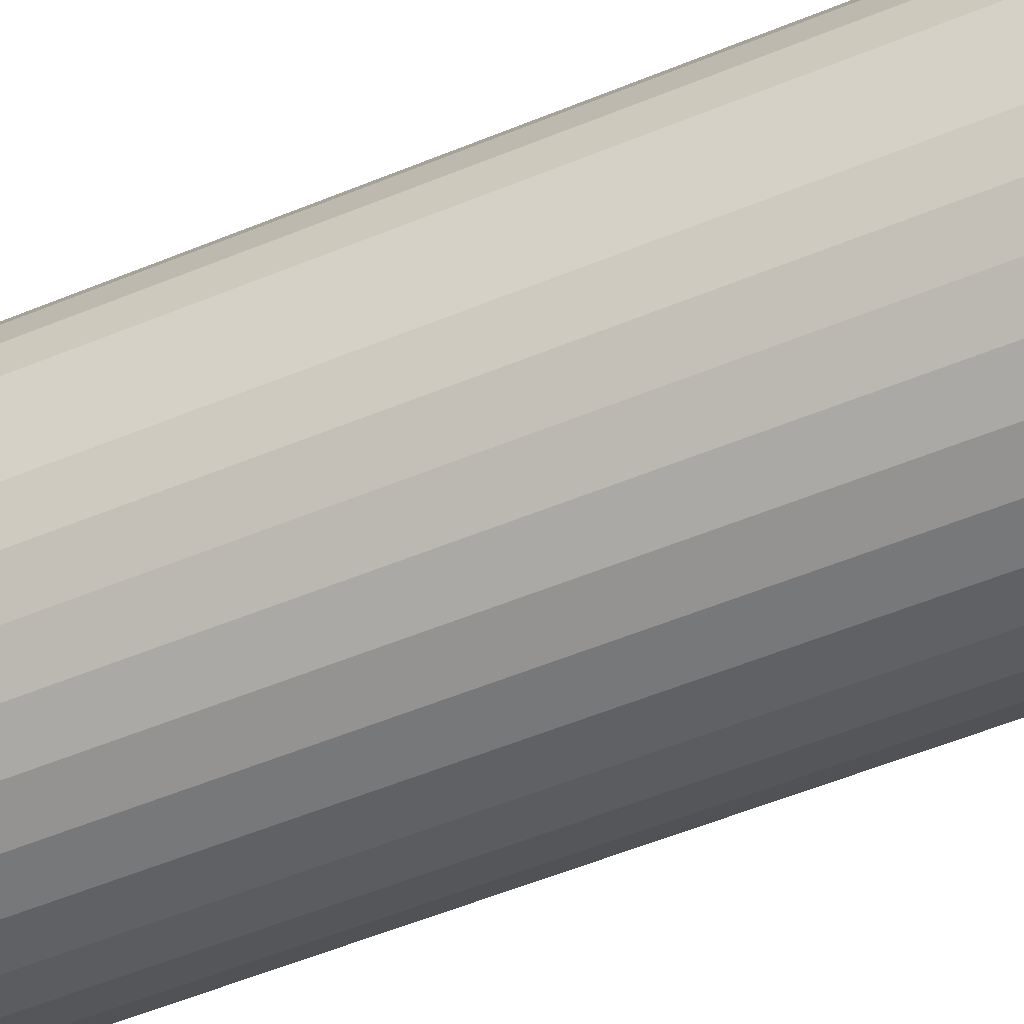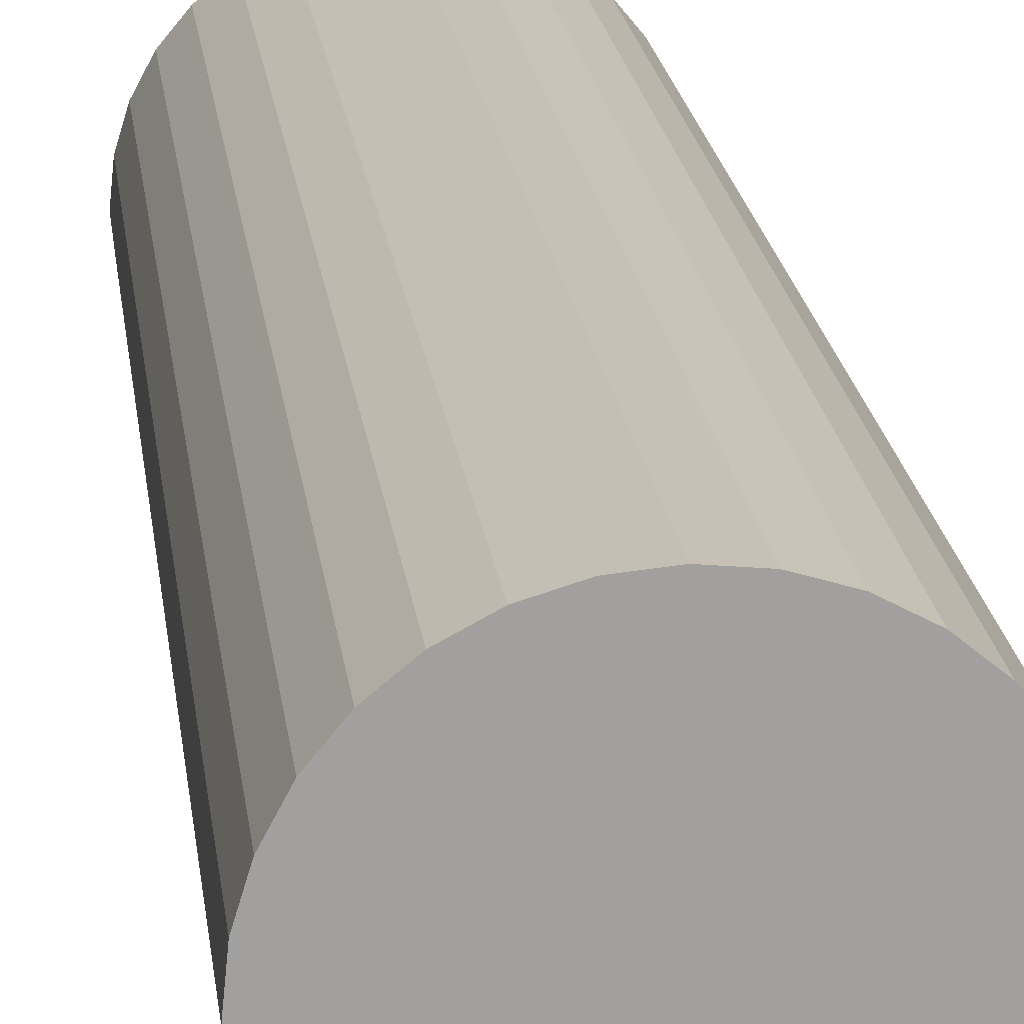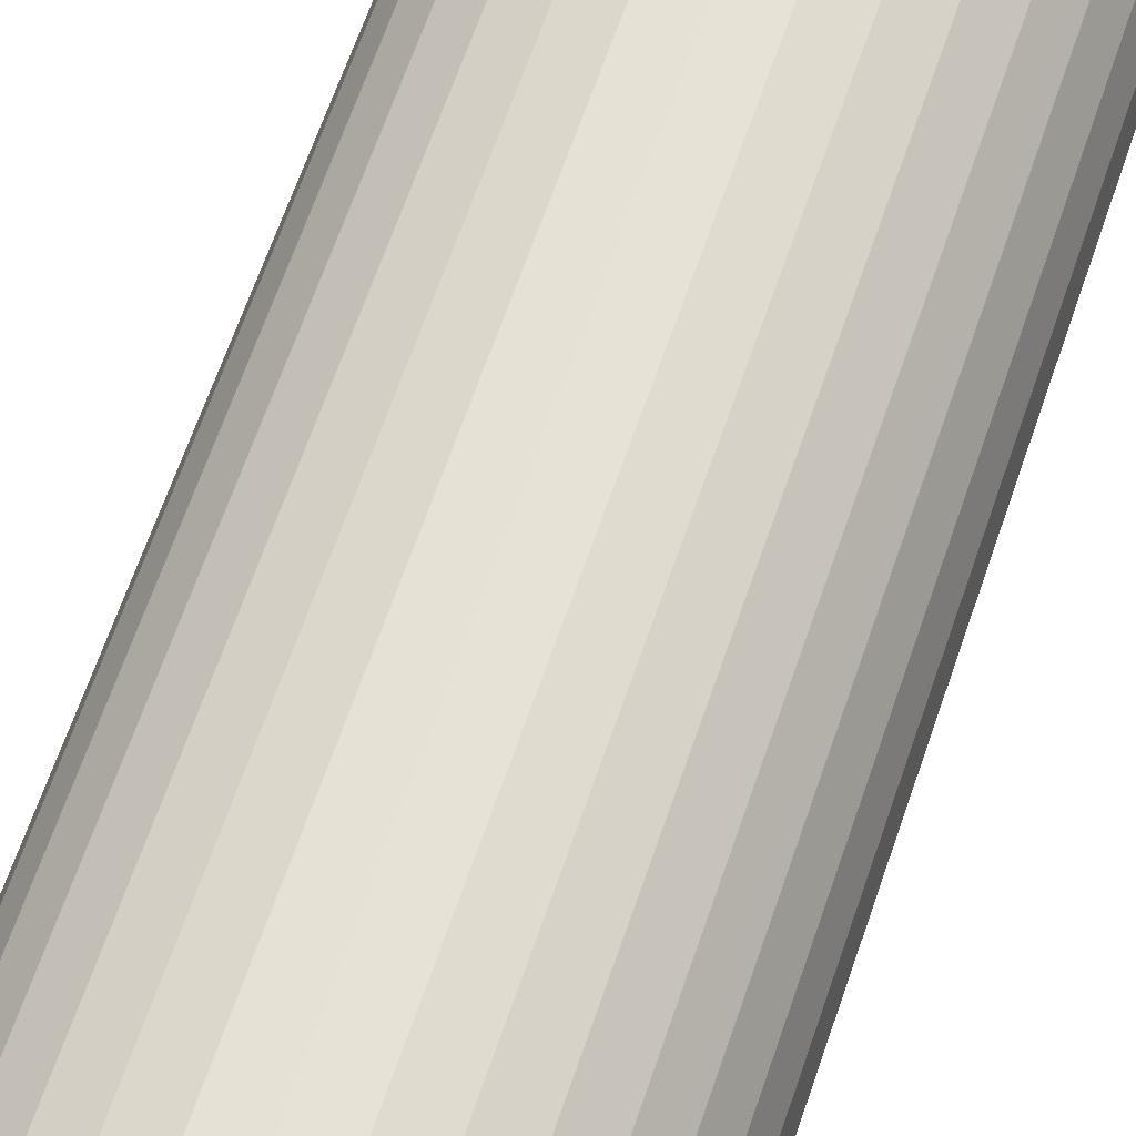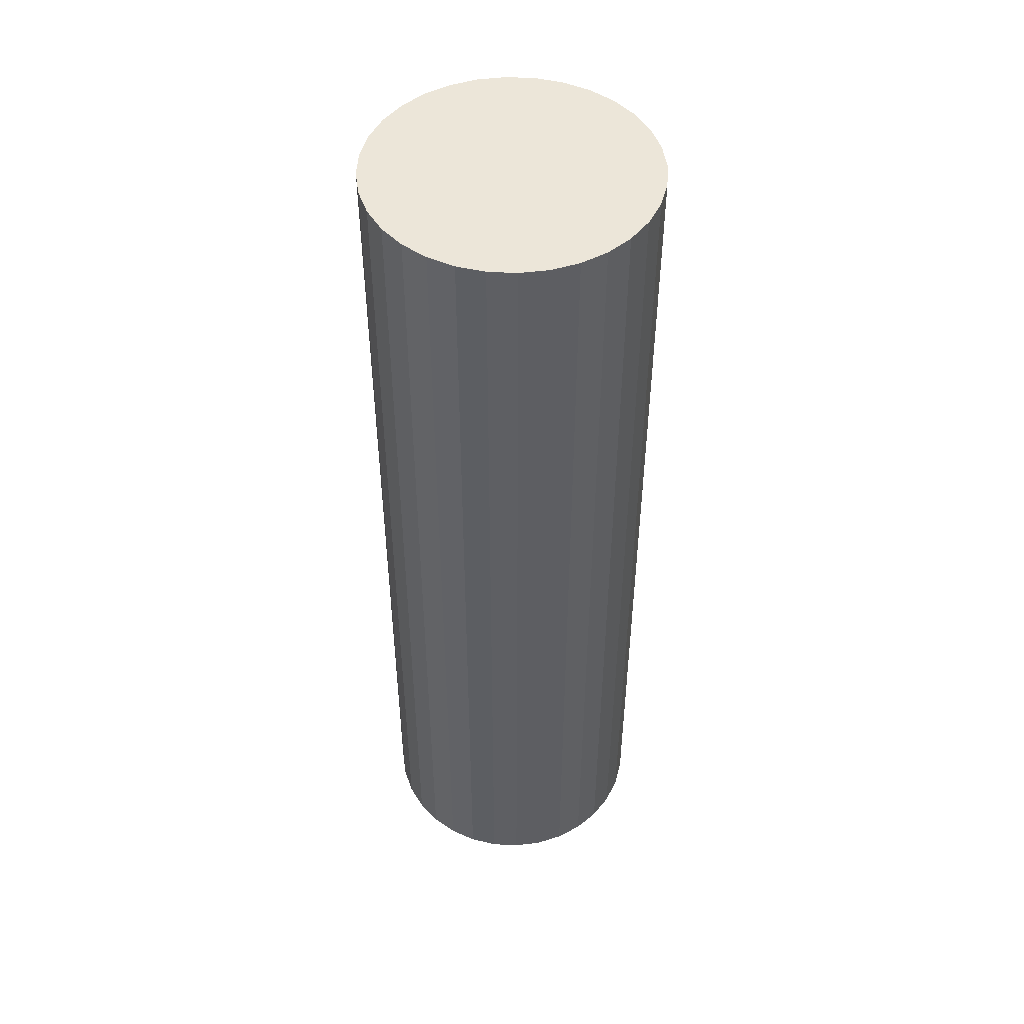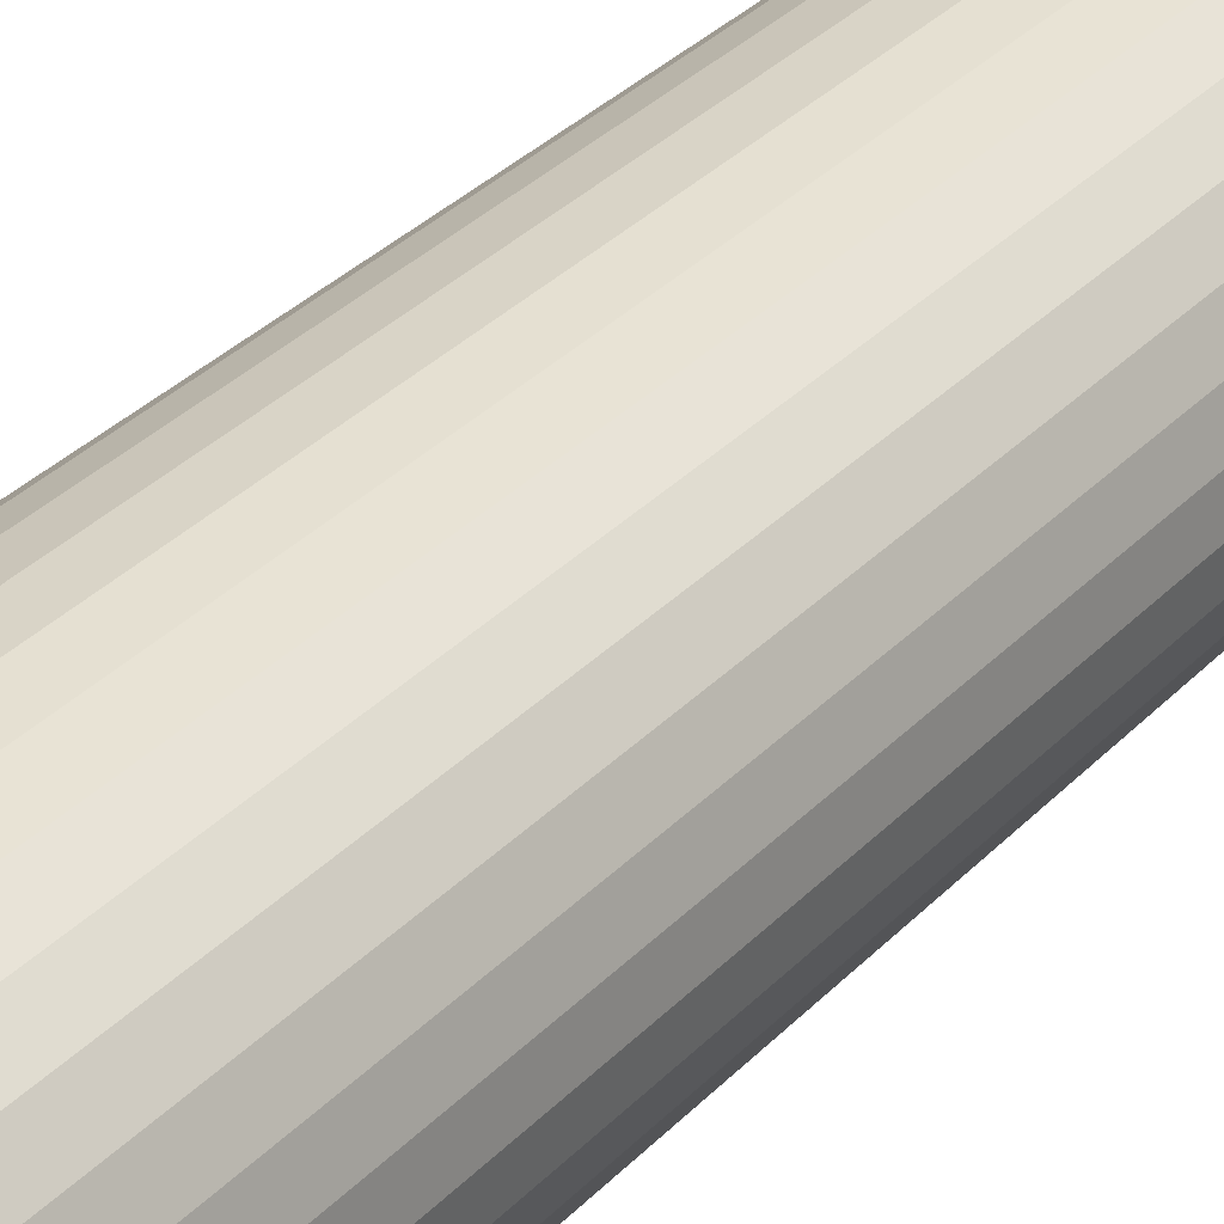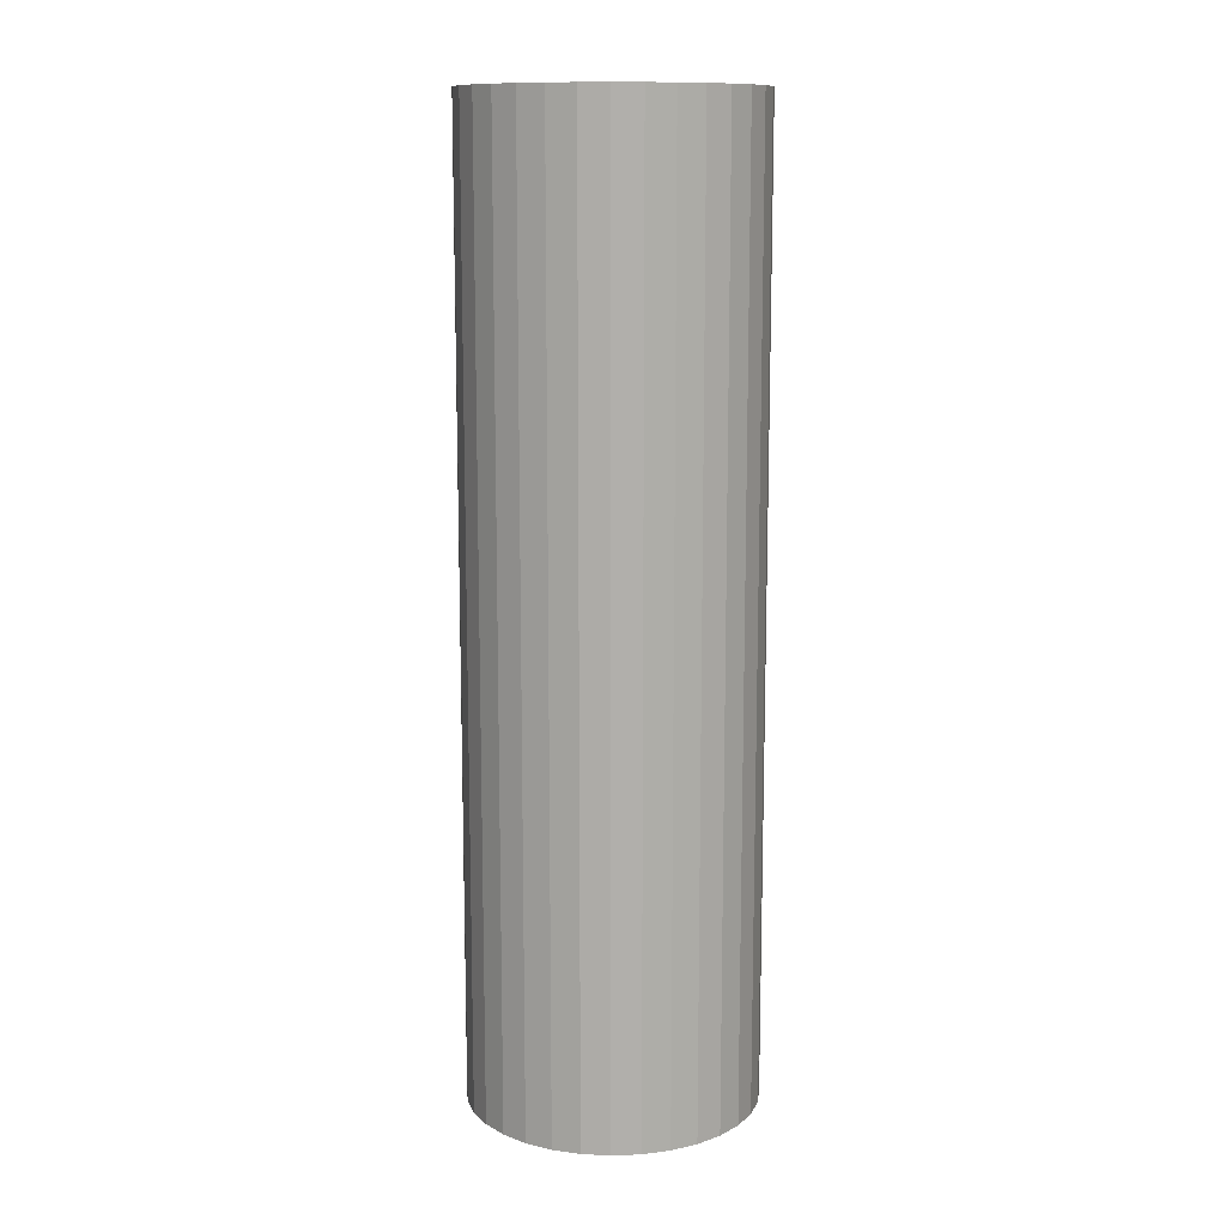
<metadata>
{"format":"obj","ext":"obj","renderer":"f3d","projection":"perspective","resolution":1024,"background":"white","views":[{"elev":-52.5,"azim":-65.8,"up":"+Y"},{"elev":18.6,"azim":173.6,"up":"+Y"},{"elev":62.6,"azim":-161.5,"up":"+Y"},{"elev":48.8,"azim":-81.0,"up":"+Z"},{"elev":33.4,"azim":36.1,"up":"+Y"},{"elev":12.1,"azim":-89.3,"up":"+Z"}]}
</metadata>
<code>
o grip
v 0 -0.015 0.05
v 0 -0.015 -0.05
v 0.002926 -0.01471 0.05
v 0.002926 -0.01471 -0.05
v 0.00574 -0.01386 0.05
v 0.00574 -0.01386 -0.05
v 0.008334 -0.01247 0.05
v 0.008334 -0.01247 -0.05
v 0.01061 -0.01061 0.05
v 0.01061 -0.01061 -0.05
v 0.01247 -0.008334 0.05
v 0.01247 -0.008334 -0.05
v 0.01386 -0.00574 0.05
v 0.01386 -0.00574 -0.05
v 0.01471 -0.002926 0.05
v 0.01471 -0.002926 -0.05
v 0.015 0 0.05
v 0.015 -0 -0.05
v 0.01471 0.002926 0.05
v 0.01471 0.002926 -0.05
v 0.01386 0.00574 0.05
v 0.01386 0.00574 -0.05
v 0.01247 0.008334 0.05
v 0.01247 0.008334 -0.05
v 0.01061 0.01061 0.05
v 0.01061 0.01061 -0.05
v 0.008334 0.01247 0.05
v 0.008334 0.01247 -0.05
v 0.00574 0.01386 0.05
v 0.00574 0.01386 -0.05
v 0.002926 0.01471 0.05
v 0.002926 0.01471 -0.05
v 0 0.015 0.05
v 0 0.015 -0.05
v -0.002926 0.01471 0.05
v -0.002926 0.01471 -0.05
v -0.00574 0.01386 0.05
v -0.00574 0.01386 -0.05
v -0.008334 0.01247 0.05
v -0.008334 0.01247 -0.05
v -0.01061 0.01061 0.05
v -0.01061 0.01061 -0.05
v -0.01247 0.008334 0.05
v -0.01247 0.008334 -0.05
v -0.01386 0.00574 0.05
v -0.01386 0.00574 -0.05
v -0.01471 0.002926 0.05
v -0.01471 0.002926 -0.05
v -0.015 0 0.05
v -0.015 -0 -0.05
v -0.01471 -0.002926 0.05
v -0.01471 -0.002926 -0.05
v -0.01386 -0.00574 0.05
v -0.01386 -0.00574 -0.05
v -0.01247 -0.008334 0.05
v -0.01247 -0.008334 -0.05
v -0.01061 -0.01061 0.05
v -0.01061 -0.01061 -0.05
v -0.008334 -0.01247 0.05
v -0.008334 -0.01247 -0.05
v -0.00574 -0.01386 0.05
v -0.00574 -0.01386 -0.05
v -0.002926 -0.01471 0.05
v -0.002926 -0.01471 -0.05
f 2 3 1
f 4 5 3
f 6 7 5
f 8 9 7
f 10 11 9
f 12 13 11
f 14 15 13
f 16 17 15
f 18 19 17
f 20 21 19
f 22 23 21
f 24 25 23
f 26 27 25
f 28 29 27
f 30 31 29
f 32 33 31
f 34 35 33
f 36 37 35
f 38 39 37
f 40 41 39
f 42 43 41
f 44 45 43
f 46 47 45
f 48 49 47
f 50 51 49
f 52 53 51
f 54 55 53
f 56 57 55
f 58 59 57
f 60 61 59
f 38 22 6
f 62 63 61
f 64 1 63
f 31 47 63
f 2 4 3
f 4 6 5
f 6 8 7
f 8 10 9
f 10 12 11
f 12 14 13
f 14 16 15
f 16 18 17
f 18 20 19
f 20 22 21
f 22 24 23
f 24 26 25
f 26 28 27
f 28 30 29
f 30 32 31
f 32 34 33
f 34 36 35
f 36 38 37
f 38 40 39
f 40 42 41
f 42 44 43
f 44 46 45
f 46 48 47
f 48 50 49
f 50 52 51
f 52 54 53
f 54 56 55
f 56 58 57
f 58 60 59
f 60 62 61
f 6 4 2
f 2 64 62
f 62 60 58
f 58 56 54
f 54 52 50
f 50 48 46
f 46 44 42
f 42 40 38
f 38 36 34
f 34 32 30
f 30 28 26
f 26 24 22
f 22 20 18
f 18 16 14
f 14 12 10
f 10 8 6
f 6 2 62
f 62 58 54
f 54 50 46
f 46 42 38
f 38 34 30
f 30 26 22
f 22 18 14
f 14 10 6
f 6 62 54
f 54 46 38
f 38 30 22
f 22 14 6
f 6 54 38
f 62 64 63
f 64 2 1
f 63 1 3
f 3 5 7
f 7 9 11
f 11 13 15
f 15 17 19
f 19 21 23
f 23 25 27
f 27 29 31
f 31 33 35
f 35 37 39
f 39 41 43
f 43 45 47
f 47 49 51
f 51 53 55
f 55 57 59
f 59 61 63
f 63 3 7
f 7 11 15
f 15 19 23
f 23 27 31
f 31 35 39
f 39 43 47
f 47 51 55
f 55 59 63
f 63 7 15
f 15 23 31
f 31 39 47
f 47 55 63
f 63 15 31

</code>
